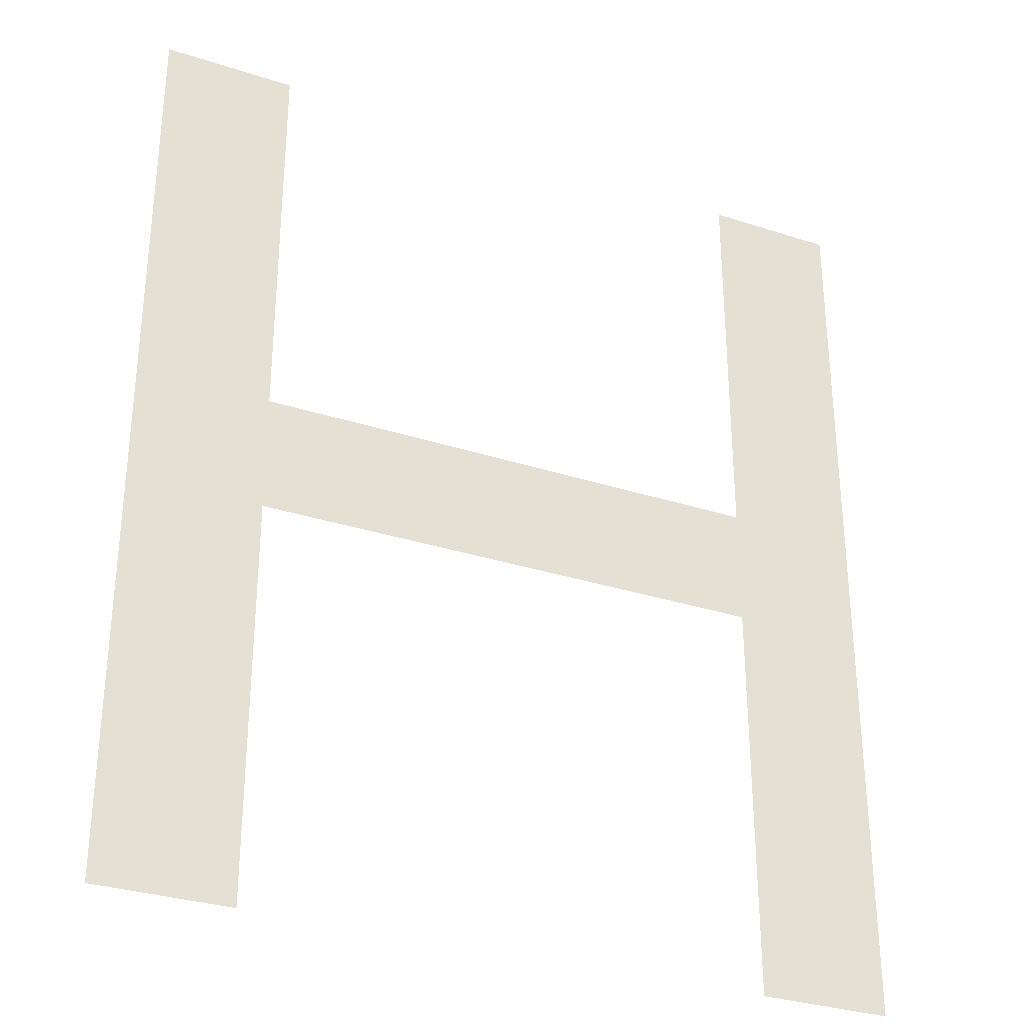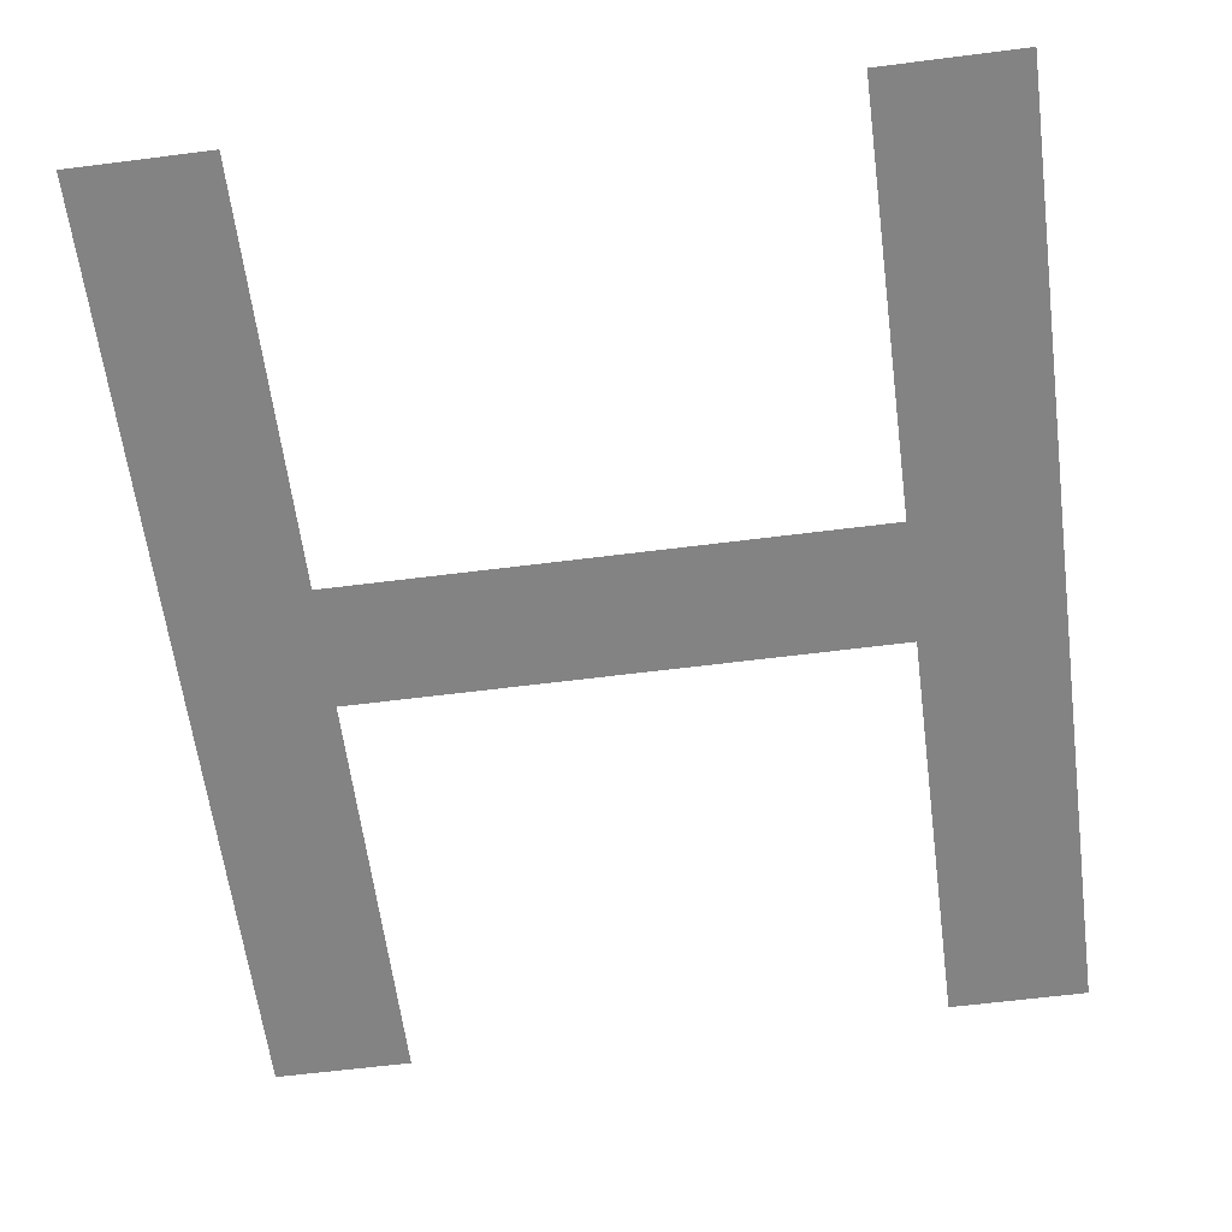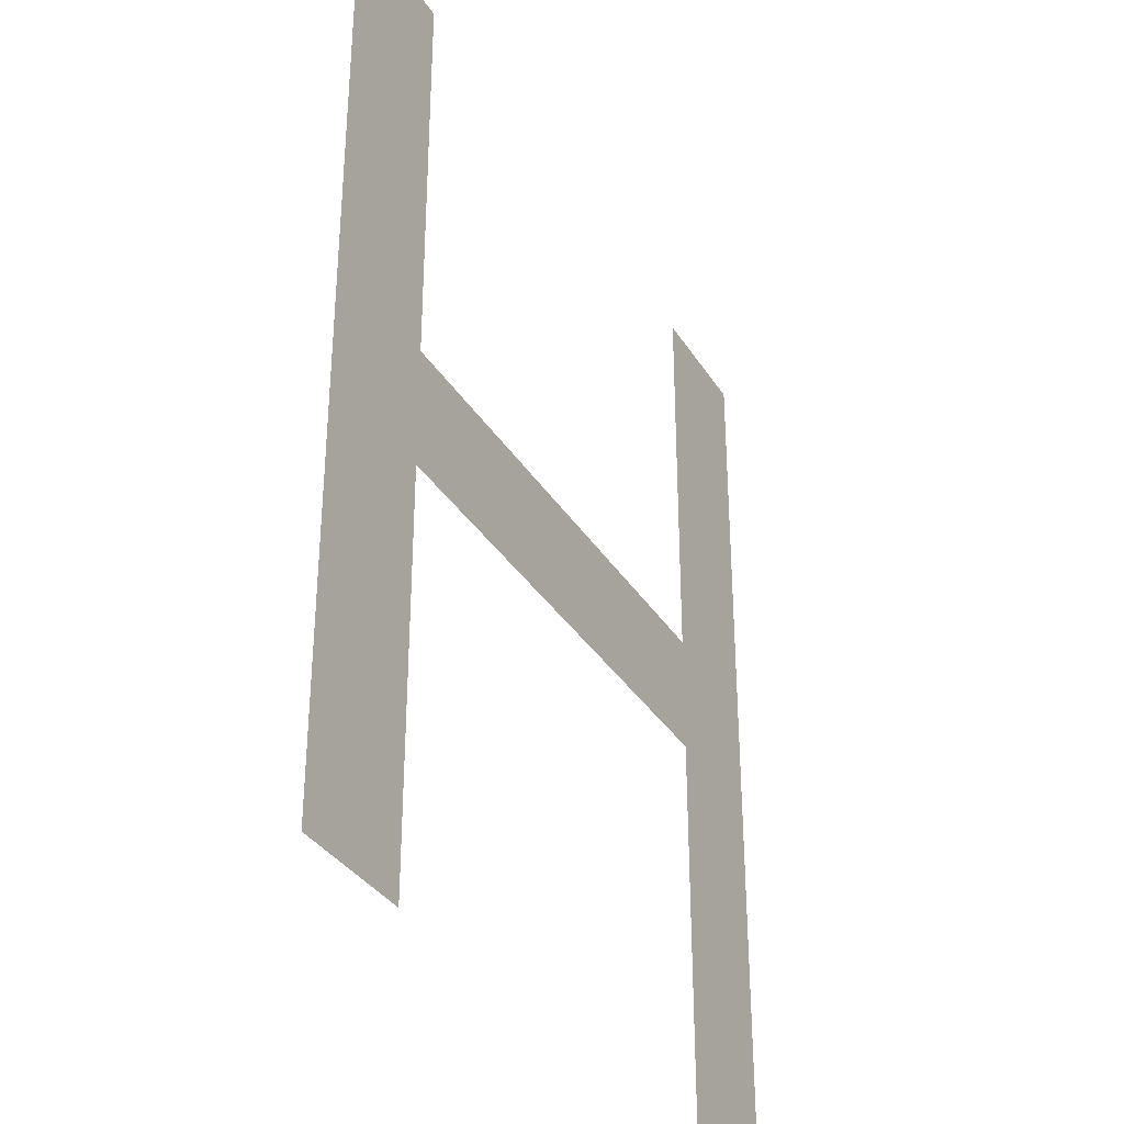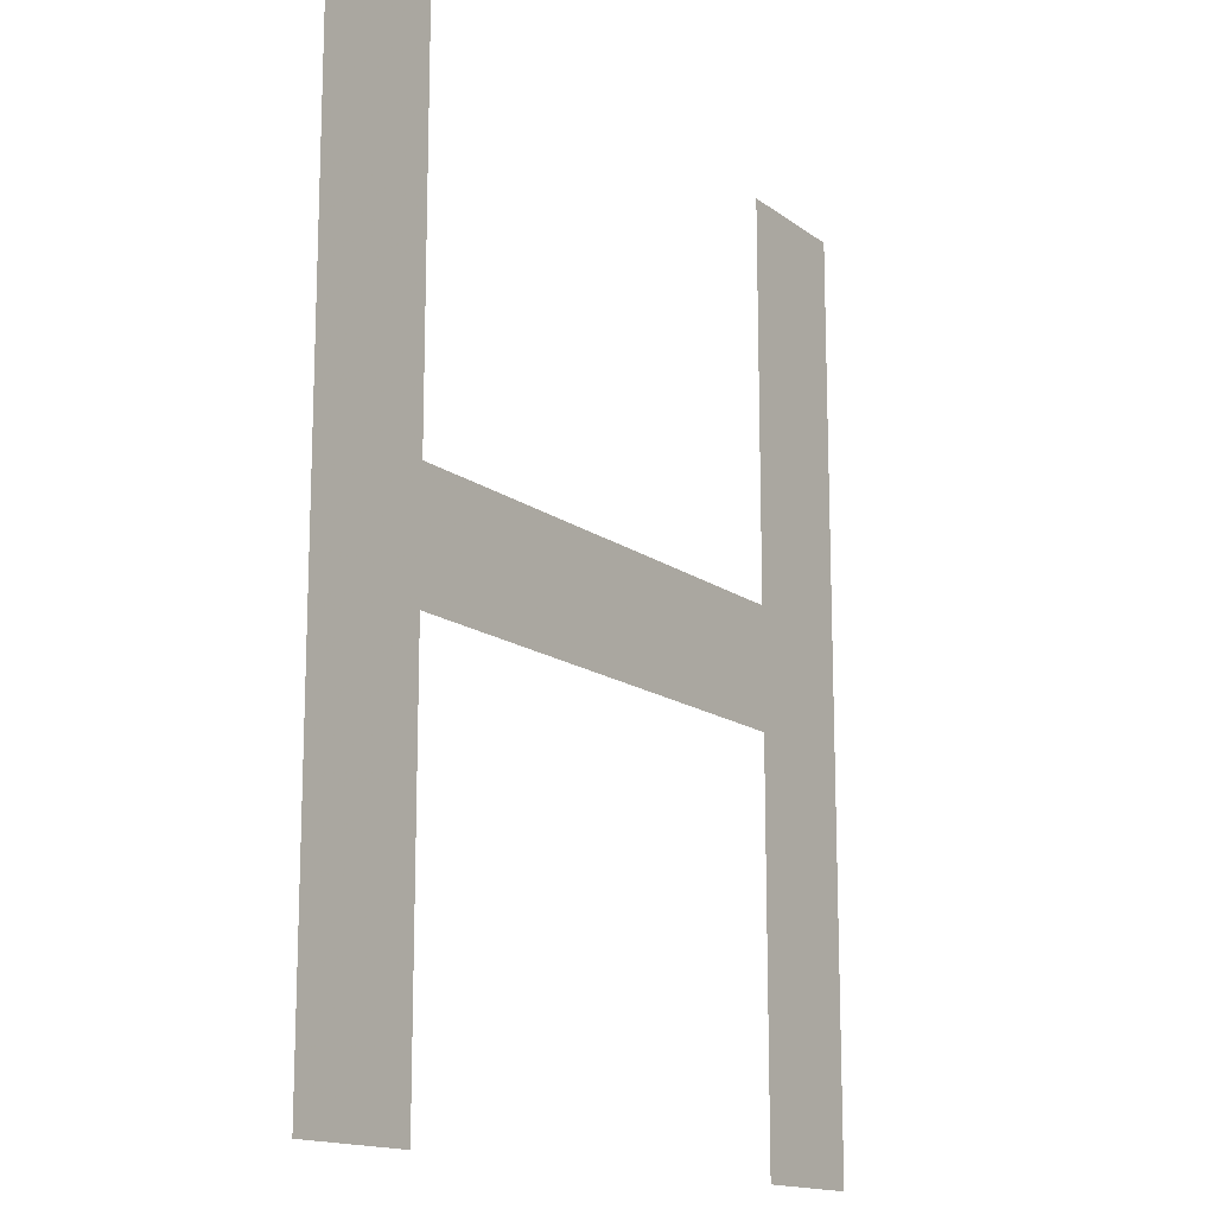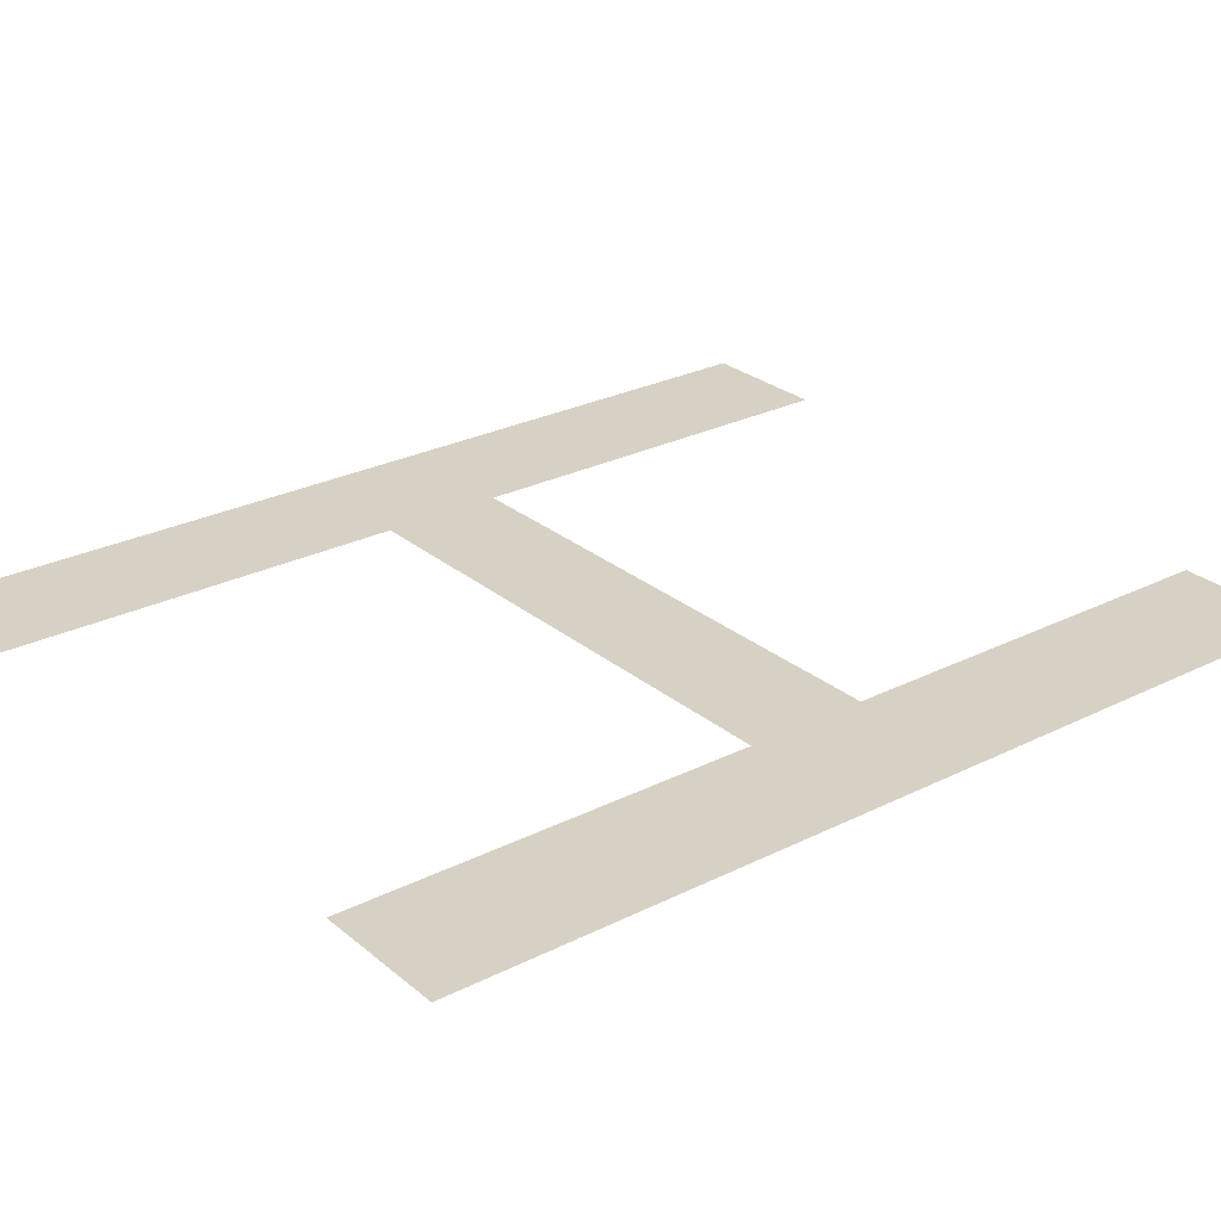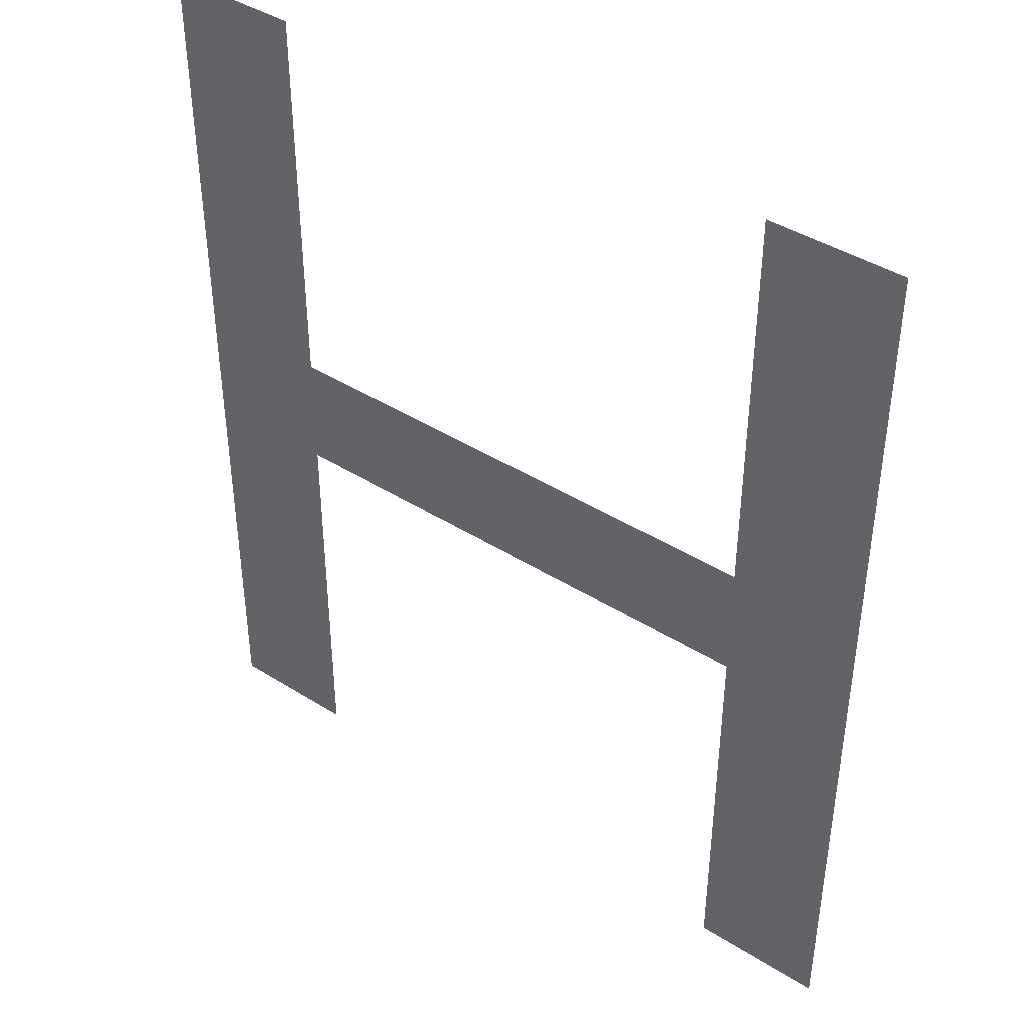
<metadata>
{"format":"obj","ext":"obj","renderer":"f3d","projection":"perspective","resolution":1024,"background":"white","views":[{"elev":-31.4,"azim":-24.8,"up":"+Z"},{"elev":-61.1,"azim":-172.6,"up":"+Y"},{"elev":-34.2,"azim":117.5,"up":"+Z"},{"elev":-14.9,"azim":-56.7,"up":"+Z"},{"elev":26.8,"azim":-128.1,"up":"+Y"},{"elev":42.1,"azim":-142.9,"up":"+Z"}]}
</metadata>
<code>
o Text
v 9.248 0 -0.08254
v 7.796 0 -0.08254
v 7.796 0 4.316
v 2.139 0 4.316
v 2.139 0 -0.08254
v 0.6882 0 -0.08254
v 0.6882 0 10.02
v 2.139 0 10.02
v 2.139 0 5.619
v 7.796 0 5.619
v 7.796 0 10.02
v 9.248 0 10.02
f 7 5 6
f 7 4 5
f 3 1 2
f 3 12 1
f 7 9 4
f 9 3 4
f 9 10 3
f 10 12 3
f 7 8 9
f 11 12 10

</code>
